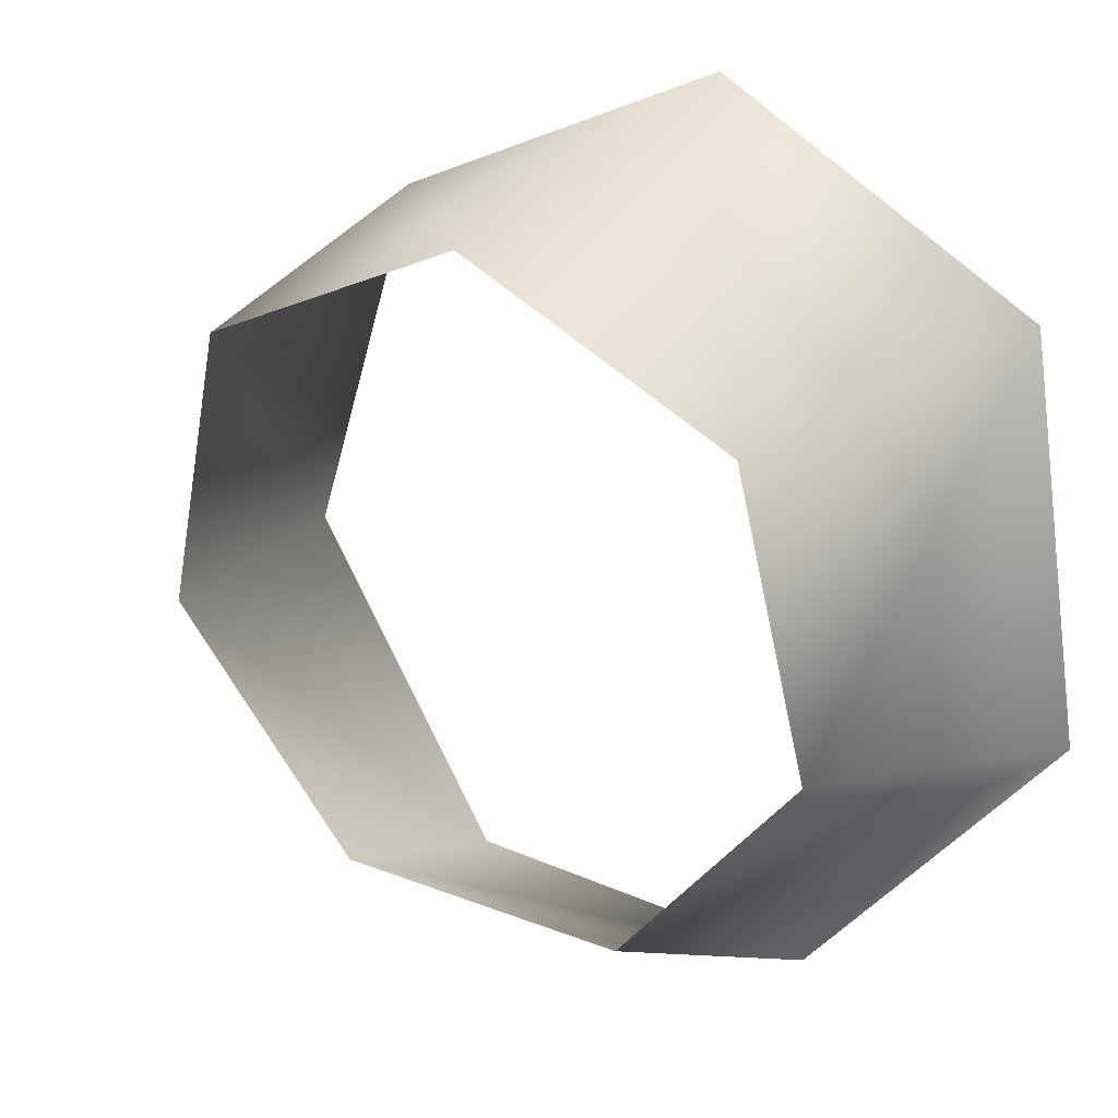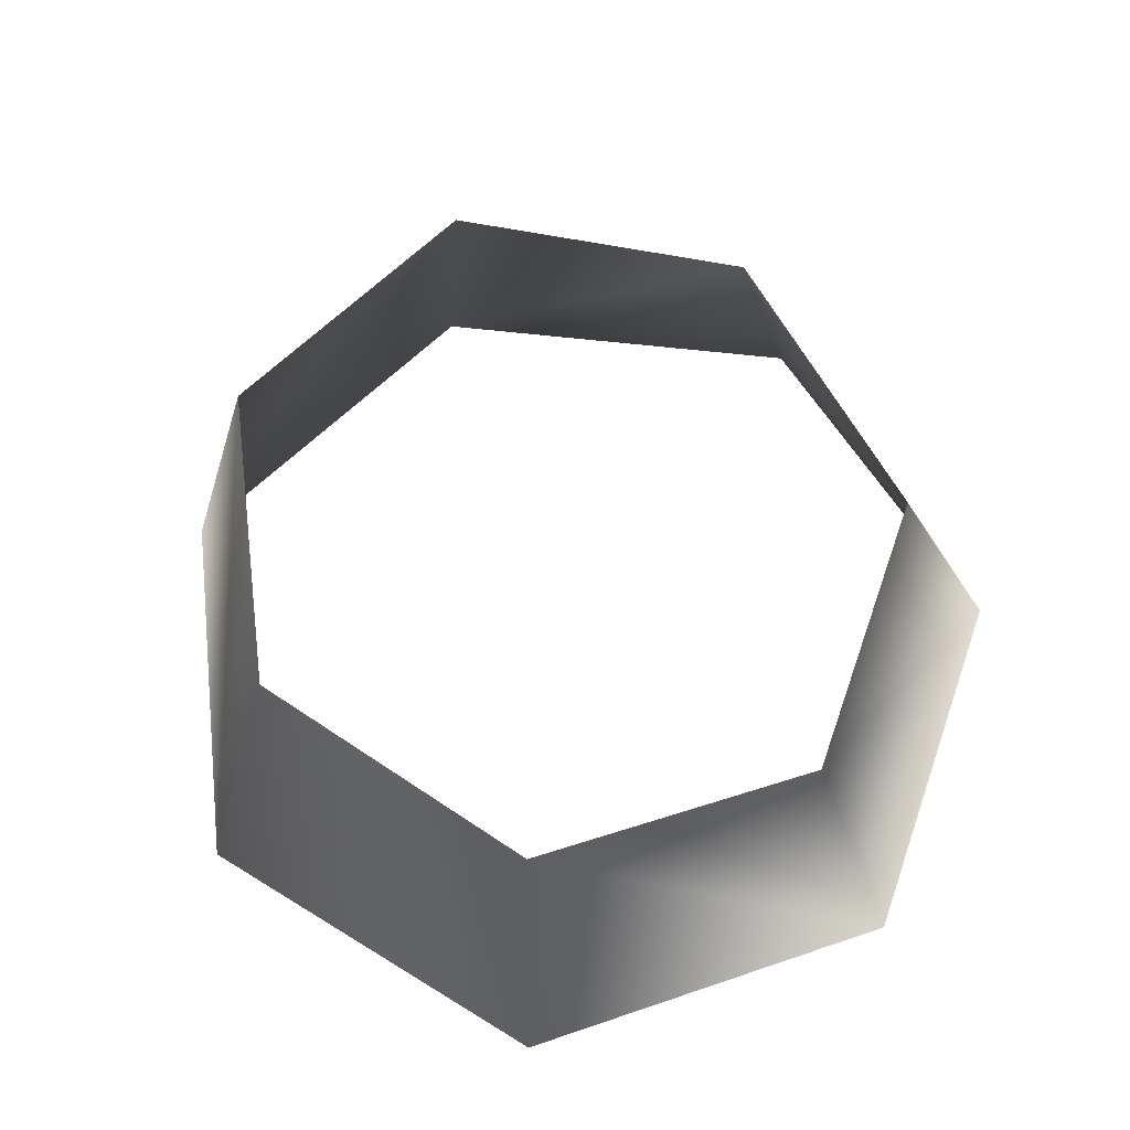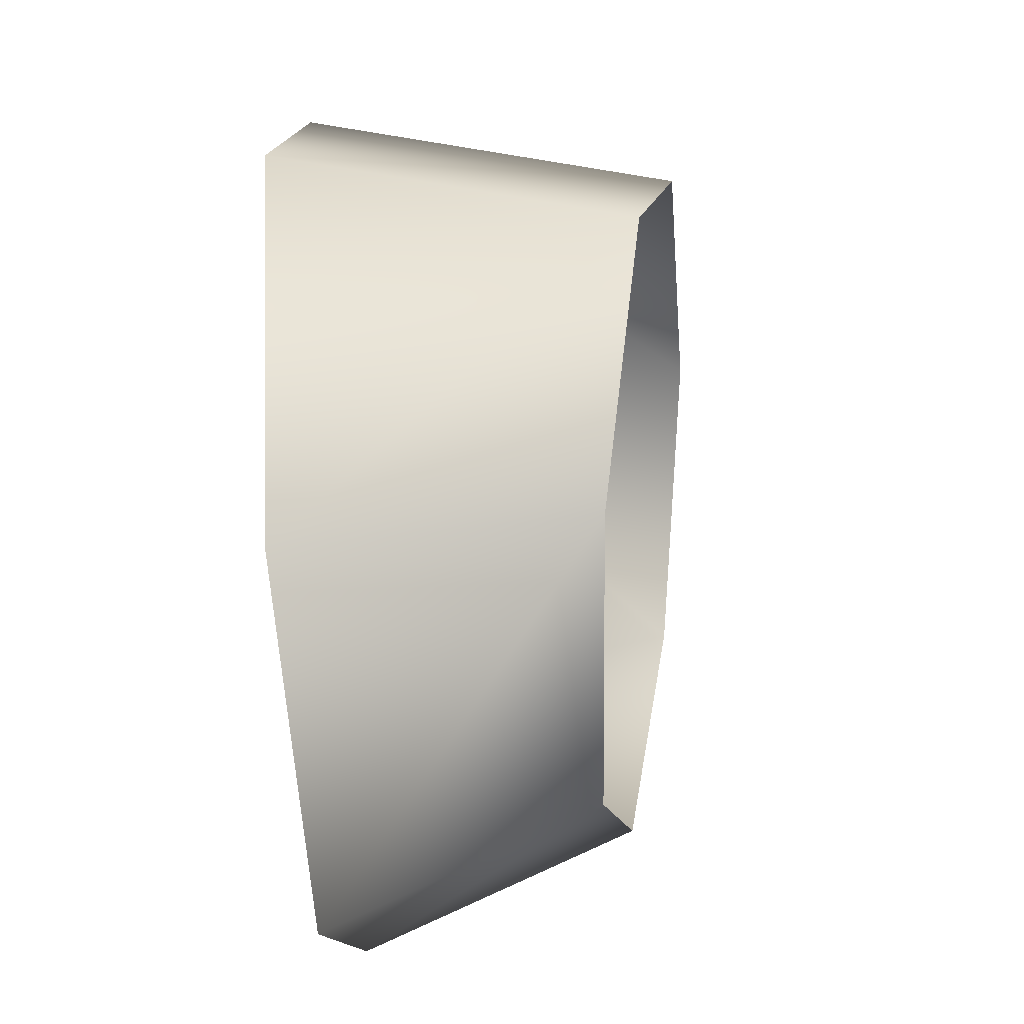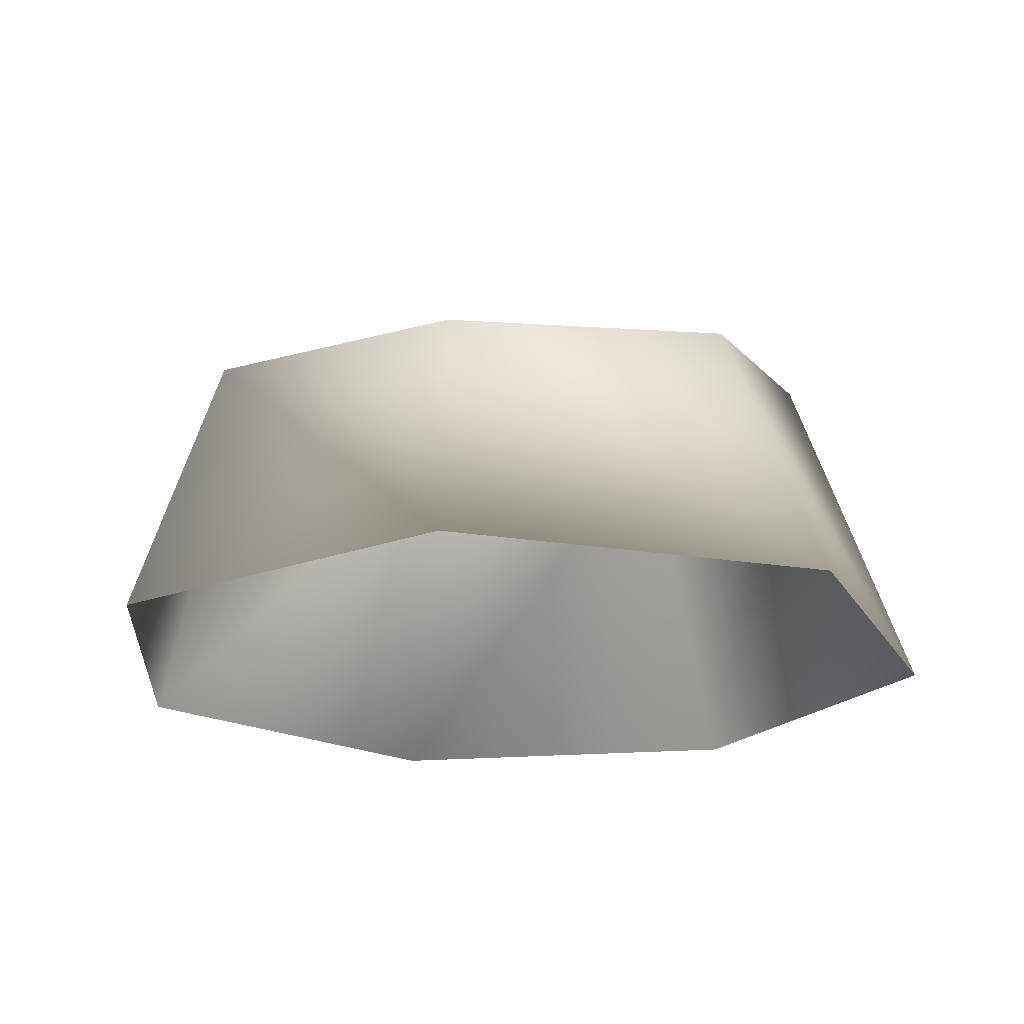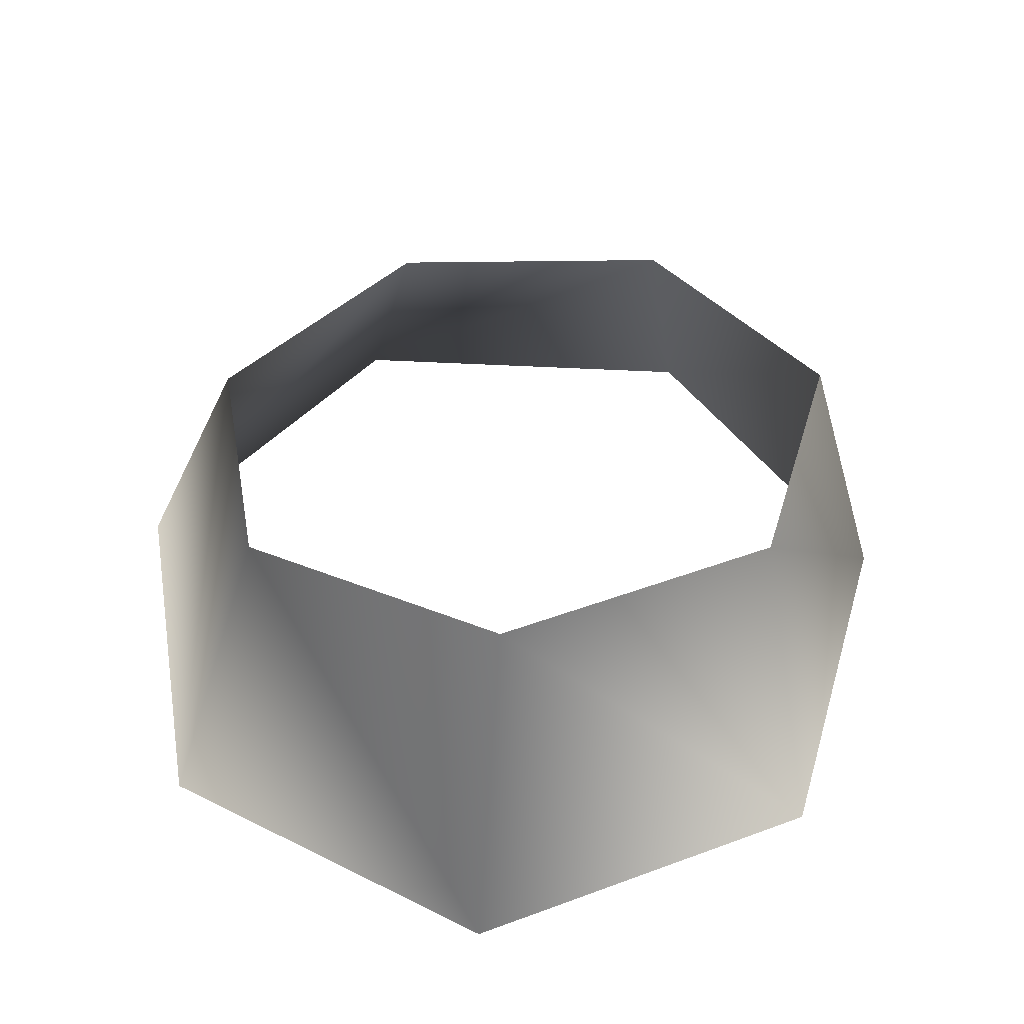
<metadata>
{"format":"obj","ext":"obj","renderer":"f3d","projection":"perspective","resolution":1024,"background":"white","views":[{"elev":16.4,"azim":-145.5,"up":"+Z"},{"elev":62.4,"azim":155.4,"up":"+Y"},{"elev":-58.5,"azim":94.5,"up":"+Z"},{"elev":-20.3,"azim":-150.9,"up":"+Y"},{"elev":49.4,"azim":-2.1,"up":"+Y"}]}
</metadata>
<code>
g ar_Base00293487
v -8092 431.5 8567
v -8071 499.4 8553
v -8079 489.3 8495
v -8103 431.5 8489
v -8025 431.5 8607
v -8020 507.1 8584
v -7952 431.5 8580
v -7964 506.5 8563
v -7928 431.5 8506
v -7946 498.2 8507
v -7964 506.5 8563
v -7928 431.5 8506
v -7970 431.5 8440
v -7979 488.3 8457
v -8048 431.5 8433
v -8038 484.4 8452
v -8103 431.5 8489
v -8079 489.3 8495
f 1 3 4
f 3 1 2
f 5 2 1
f 2 5 6
f 7 6 5
f 6 7 8
f 12 8 7
f 16 17 18
f 17 16 15
f 14 15 16
f 15 14 13
f 10 13 14
f 13 10 9
f 11 9 10

</code>
